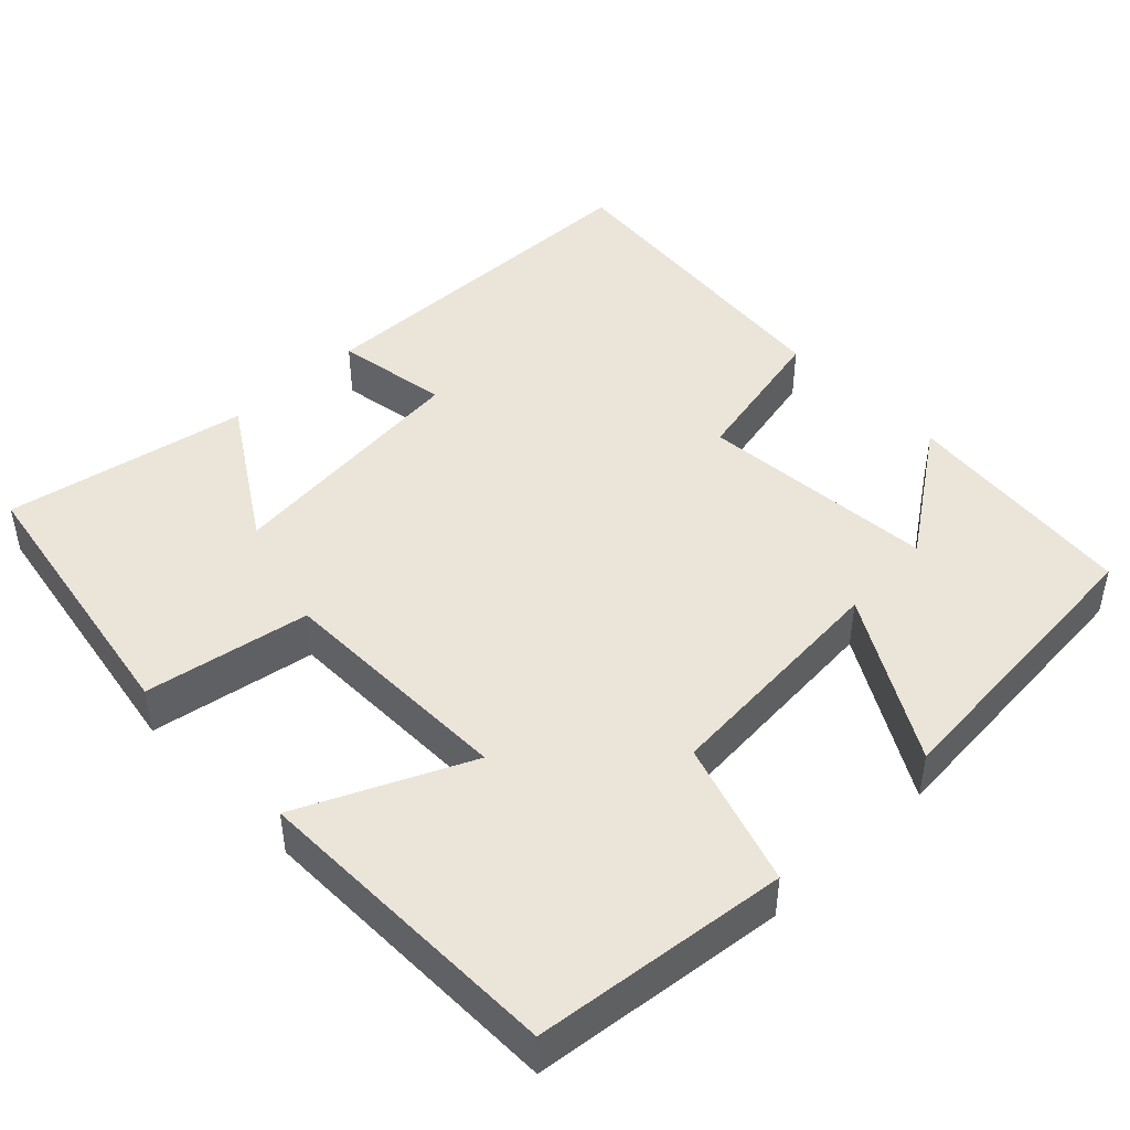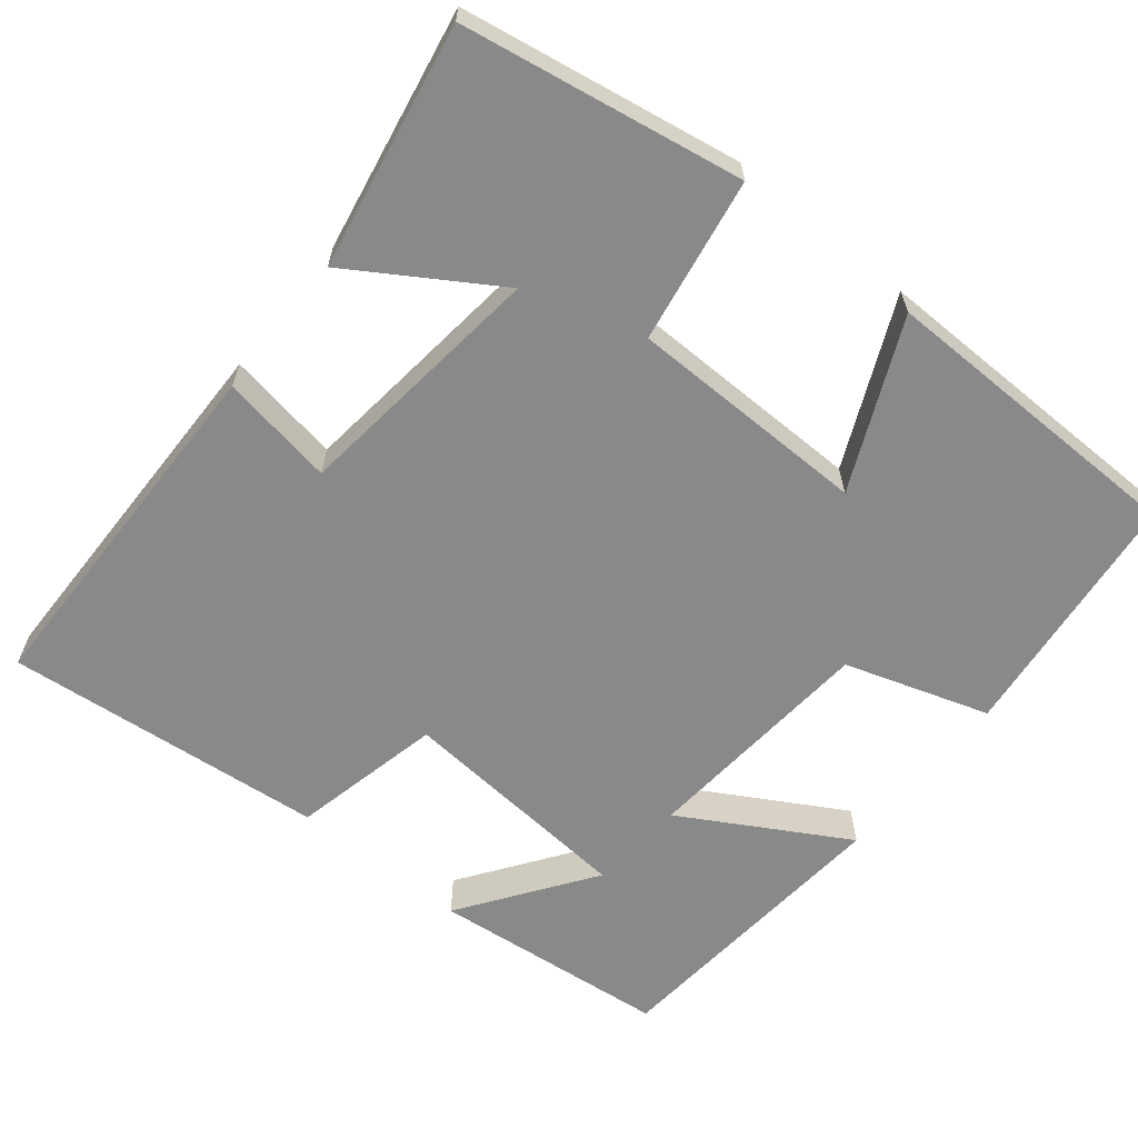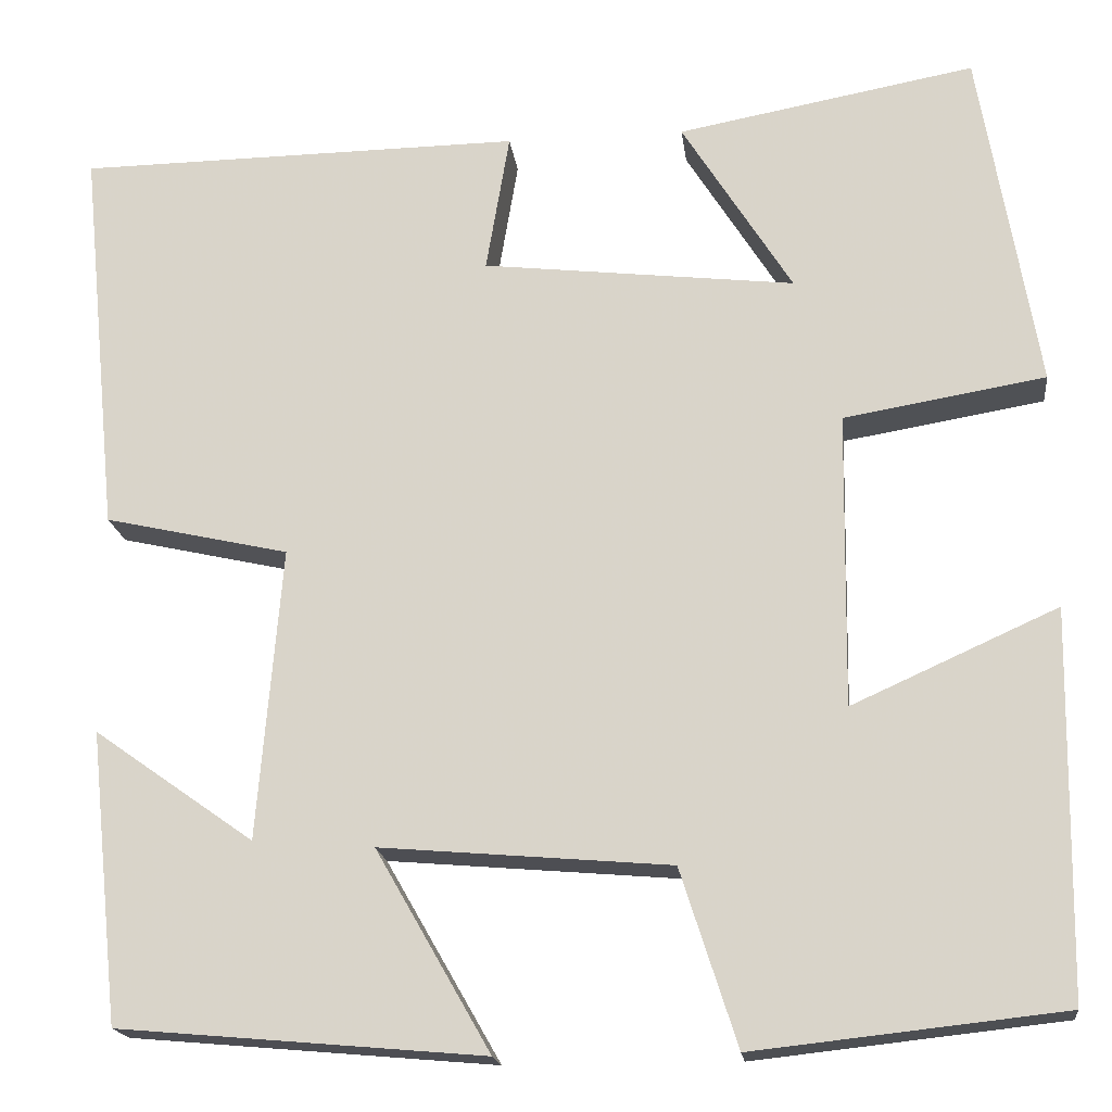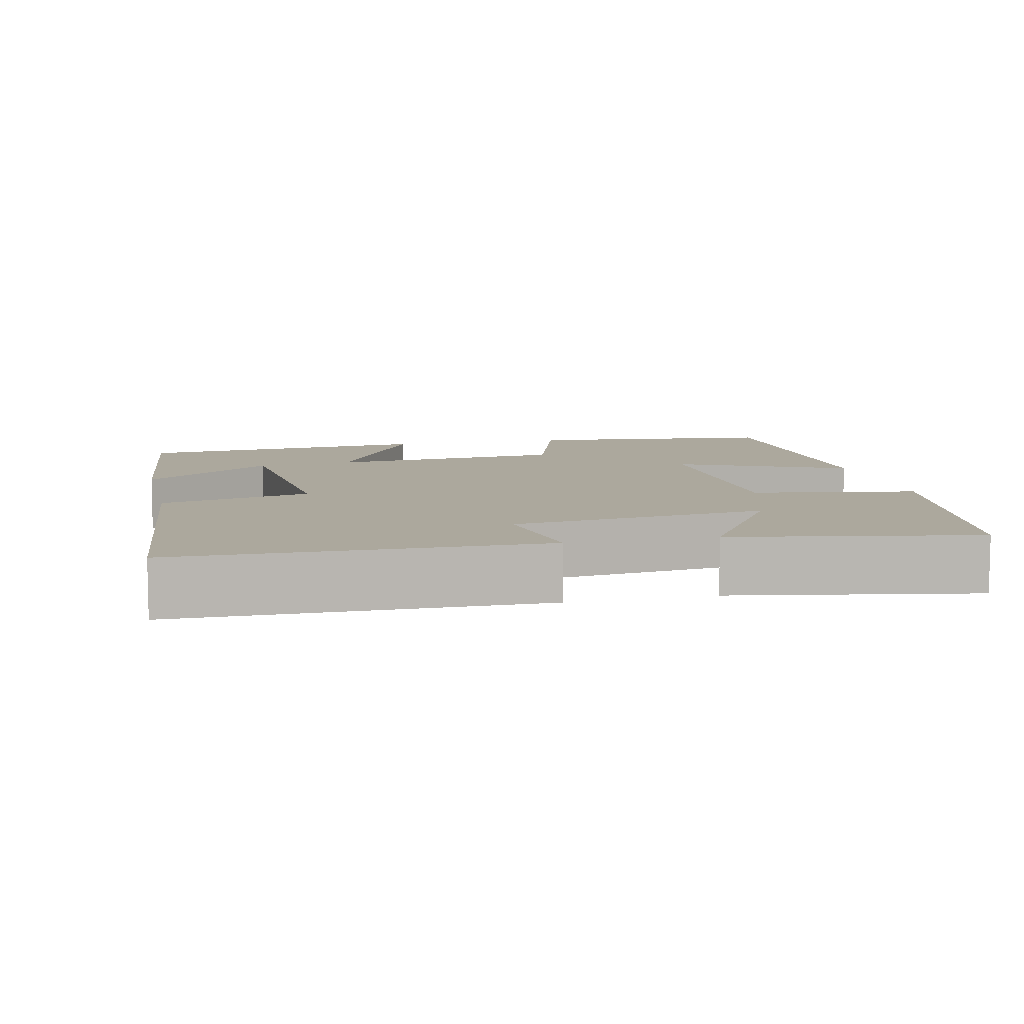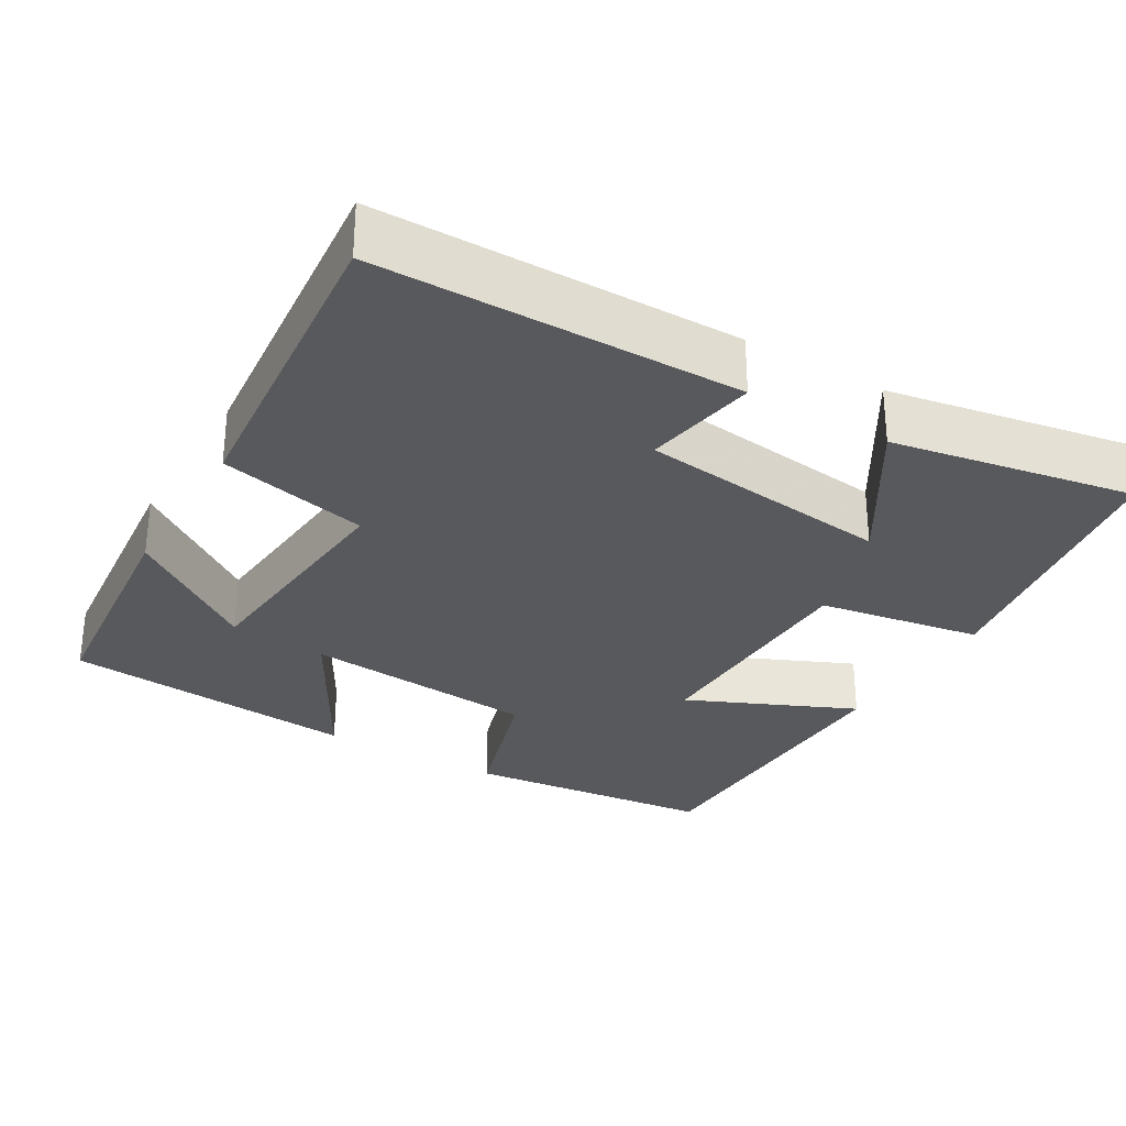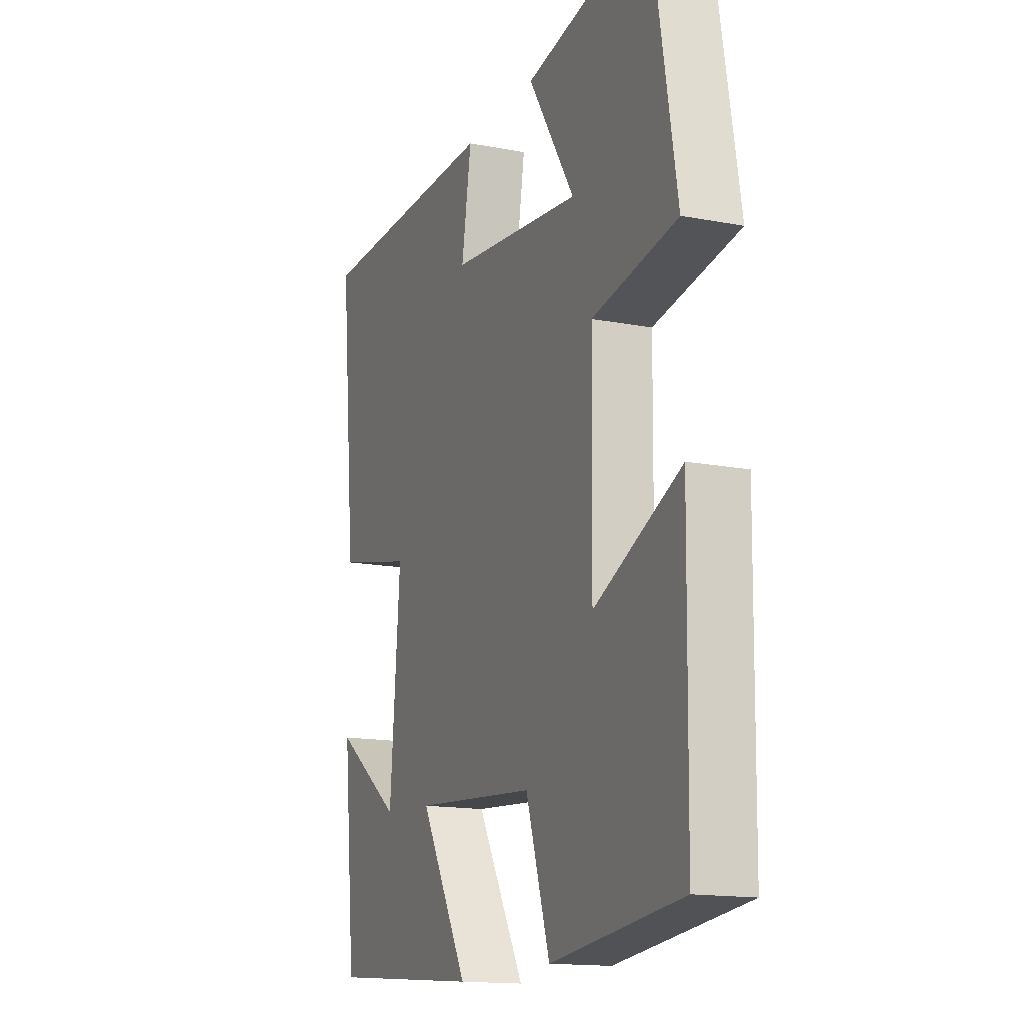
<metadata>
{"format":"obj","ext":"obj","renderer":"f3d","projection":"perspective","resolution":1024,"background":"white","views":[{"elev":45.3,"azim":136.1,"up":"+Y"},{"elev":-63.0,"azim":51.1,"up":"+Y"},{"elev":-17.9,"azim":6.8,"up":"+Z"},{"elev":8.6,"azim":-12.9,"up":"+Y"},{"elev":-30.1,"azim":-30.8,"up":"+Y"},{"elev":-15.2,"azim":67.8,"up":"+Z"}]}
</metadata>
<code>
v 0.438 0.07 0.558
v 0.5 0.07 0.194
v 0.286 0.07 0.158
v 0.282 0.07 -0.154
v 0.5 0.07 -0.056
v 0.494 0.07 -0.464
v 0.166 0.07 -0.5
v 0.106 0.07 -0.313
v -0.202 0.07 -0.287
v -0.08 0.07 -0.5
v -0.468 0.07 -0.466
v -0.5 0.07 -0.157
v -0.33 0.07 -0.277
v -0.304 0.07 0.033
v -0.5 0.07 0.077
v -0.541 0.07 0.494
v -0.068 0.07 0.5
v -0.093 0.07 0.352
v 0.239 0.07 0.314
v 0.122 0.07 0.5
v 0.438 0 0.558
v 0.5 0 0.194
v 0.286 0 0.158
v 0.282 0 -0.154
v 0.5 0 -0.056
v 0.494 0 -0.464
v 0.166 0 -0.5
v 0.106 0 -0.313
v -0.202 0 -0.287
v -0.08 0 -0.5
v -0.468 0 -0.466
v -0.5 0 -0.157
v -0.33 0 -0.277
v -0.304 0 0.033
v -0.5 0 0.077
v -0.541 0 0.494
v -0.068 0 0.5
v -0.093 0 0.352
v 0.239 0 0.314
v 0.122 0 0.5
f 19 20 1 2
f 18 19 2 3
f 16 17 18
f 15 16 18
f 14 15 18
f 18 3 4
f 14 18 4
f 13 14 4
f 10 11 12 13
f 9 10 13
f 9 13 4
f 8 9 4
f 6 7 8
f 5 6 8
f 4 5 8
f 22 21 40 39
f 23 22 39 38
f 38 37 36
f 38 36 35
f 38 35 34
f 24 23 38
f 24 38 34
f 24 34 33
f 33 32 31 30
f 33 30 29
f 24 33 29
f 24 29 28
f 28 27 26
f 28 26 25
f 28 25 24
f 1 21 22 2
f 2 22 23 3
f 3 23 24 4
f 4 24 25 5
f 5 25 26 6
f 6 26 27 7
f 7 27 28 8
f 8 28 29 9
f 9 29 30 10
f 10 30 31 11
f 11 31 32 12
f 12 32 33 13
f 13 33 34 14
f 14 34 35 15
f 15 35 36 16
f 16 36 37 17
f 17 37 38 18
f 18 38 39 19
f 19 39 40 20
f 20 40 21 1

</code>
